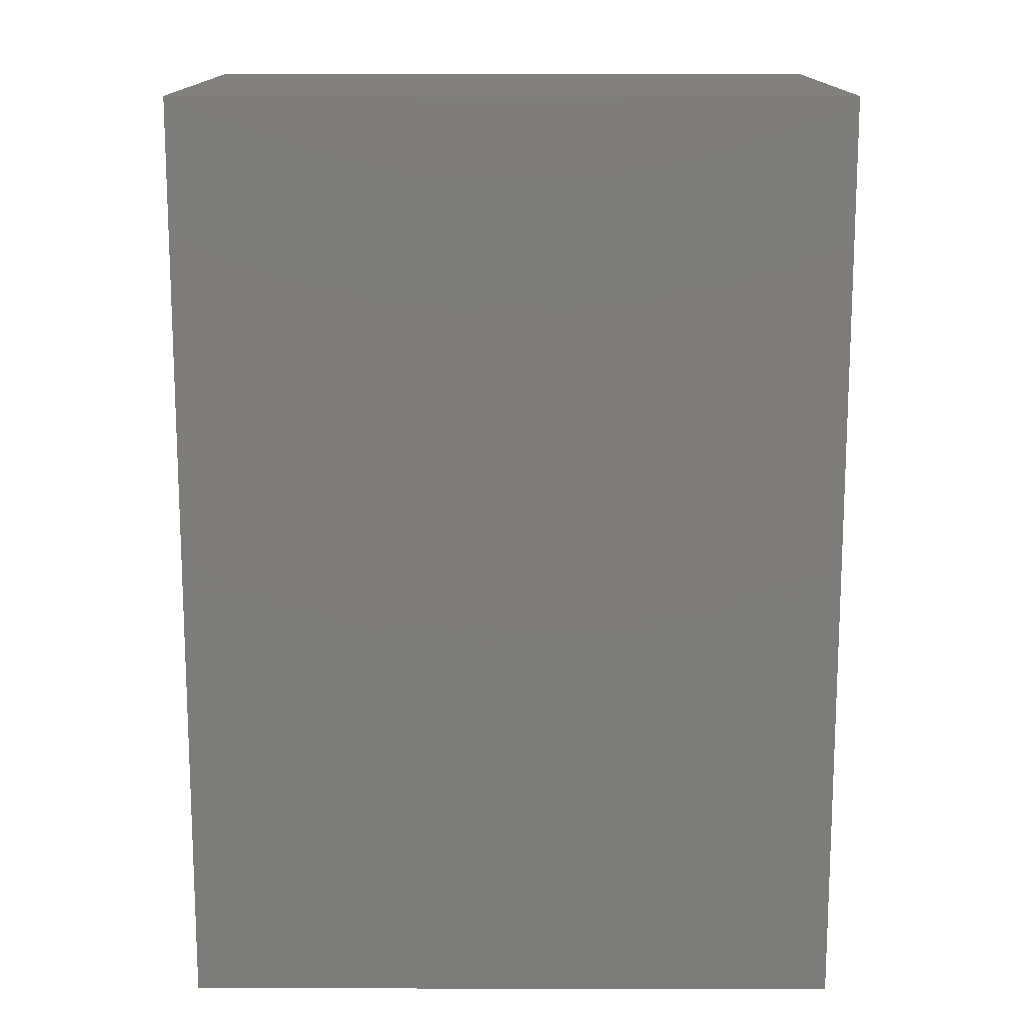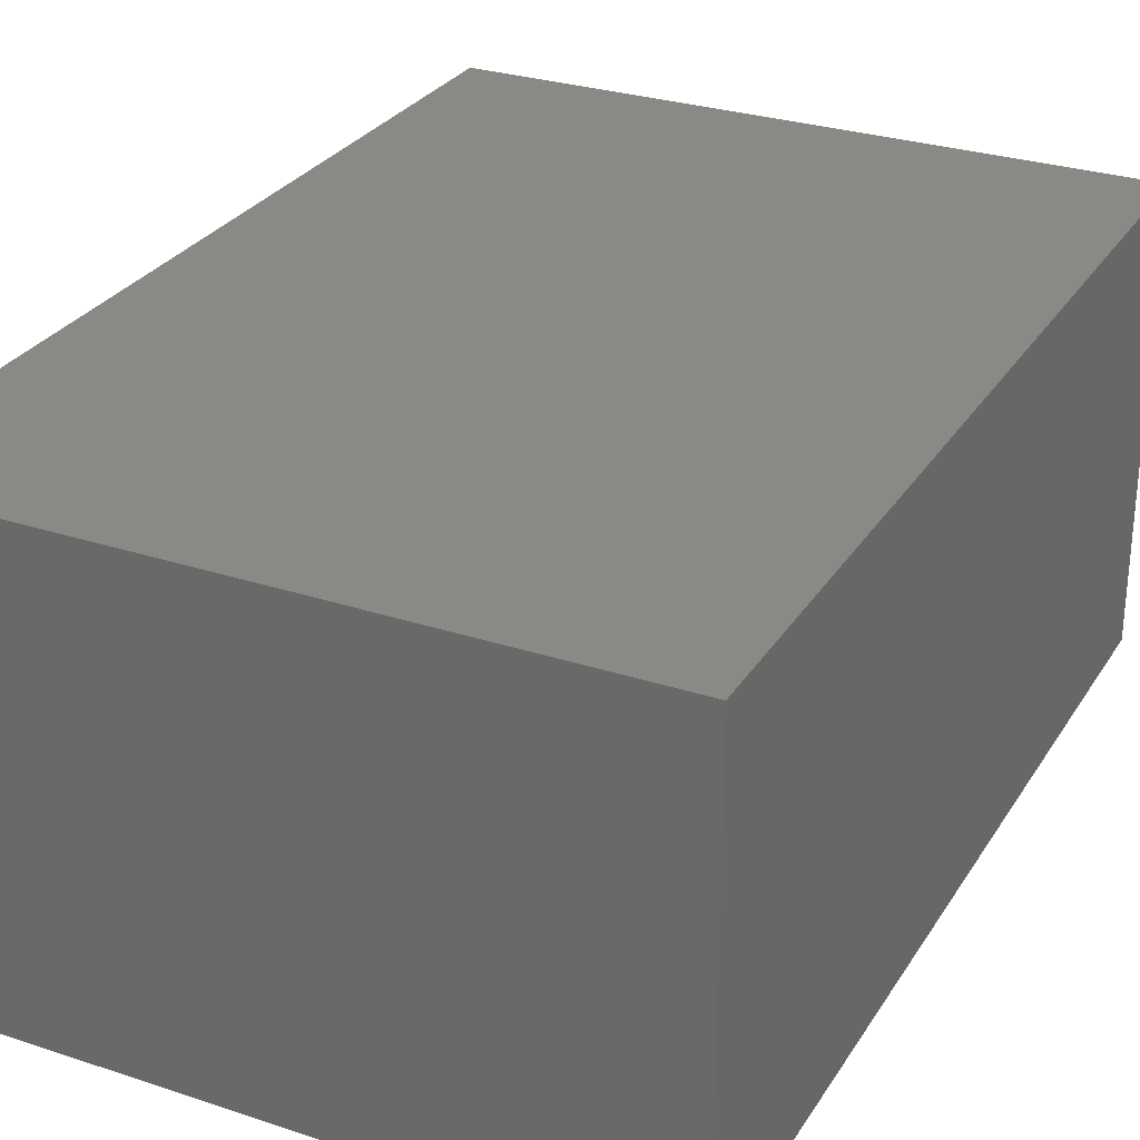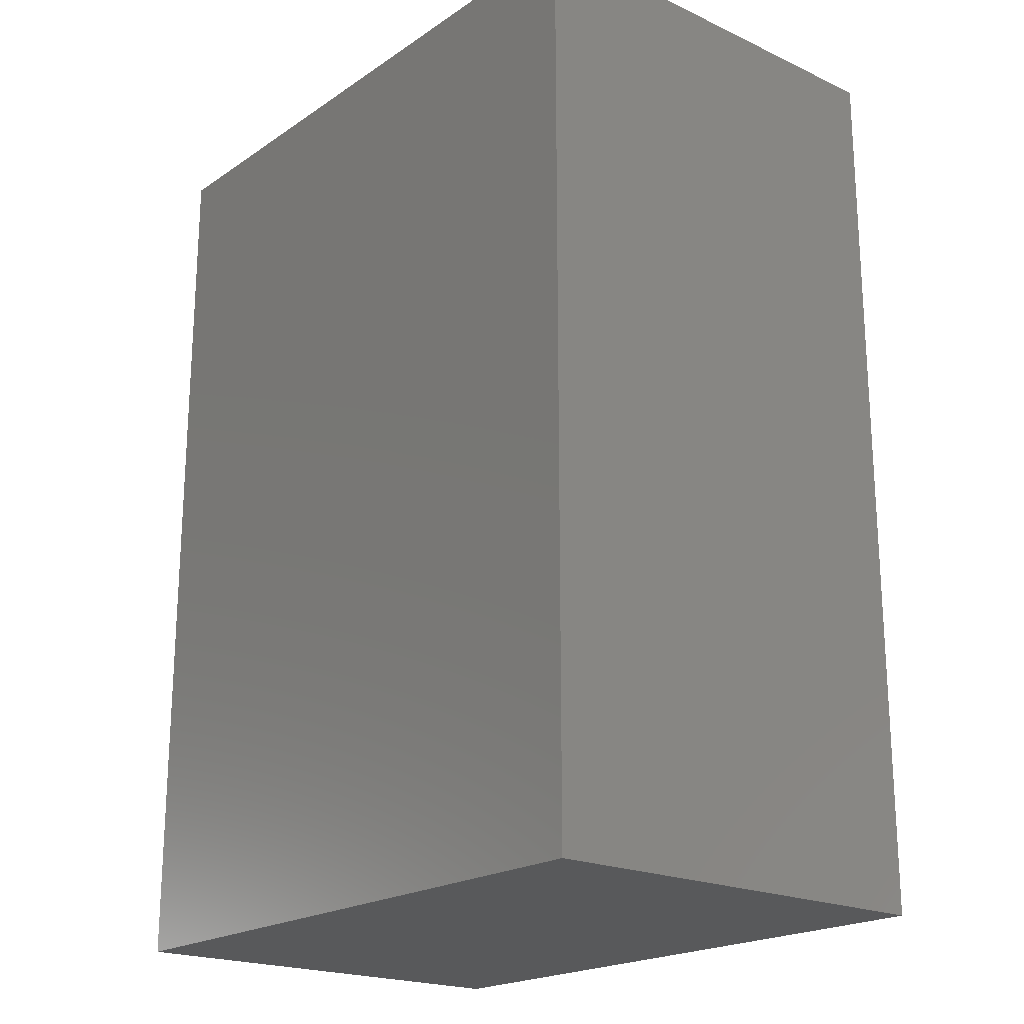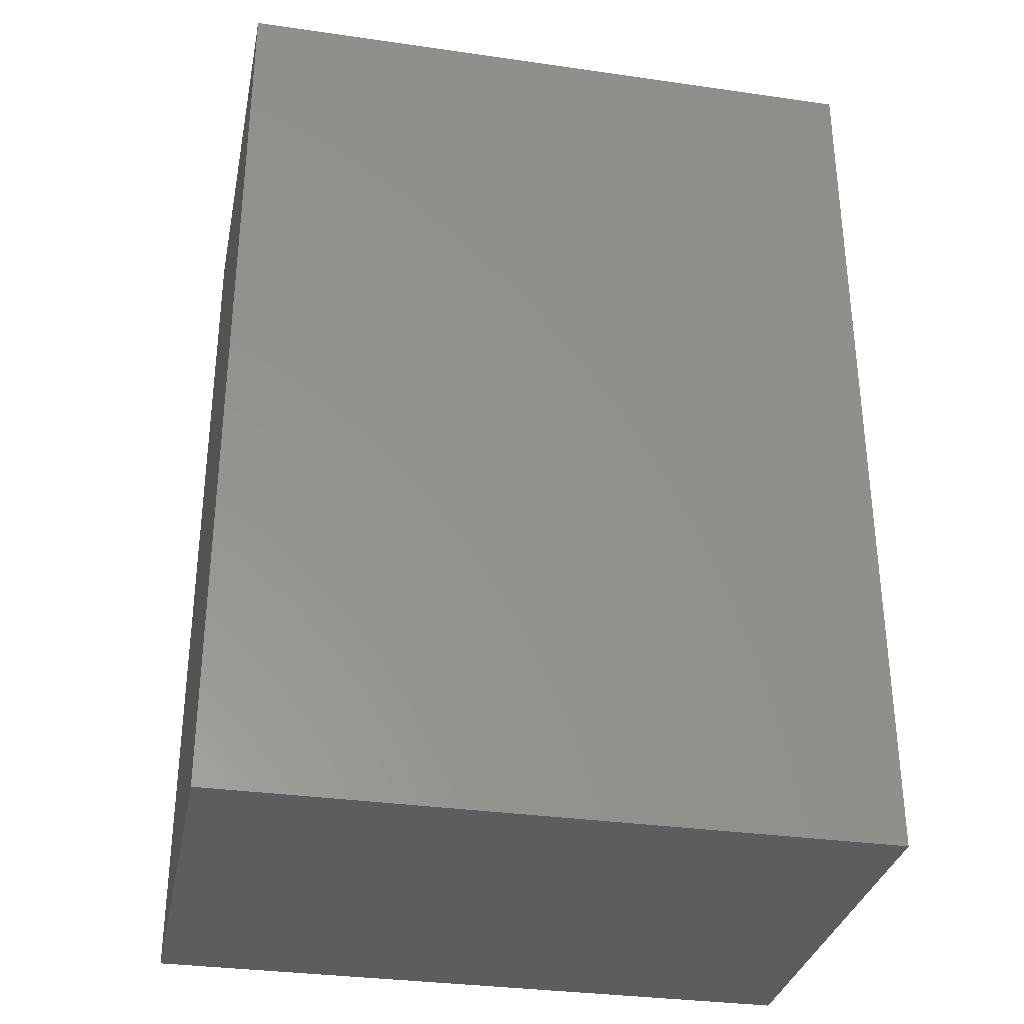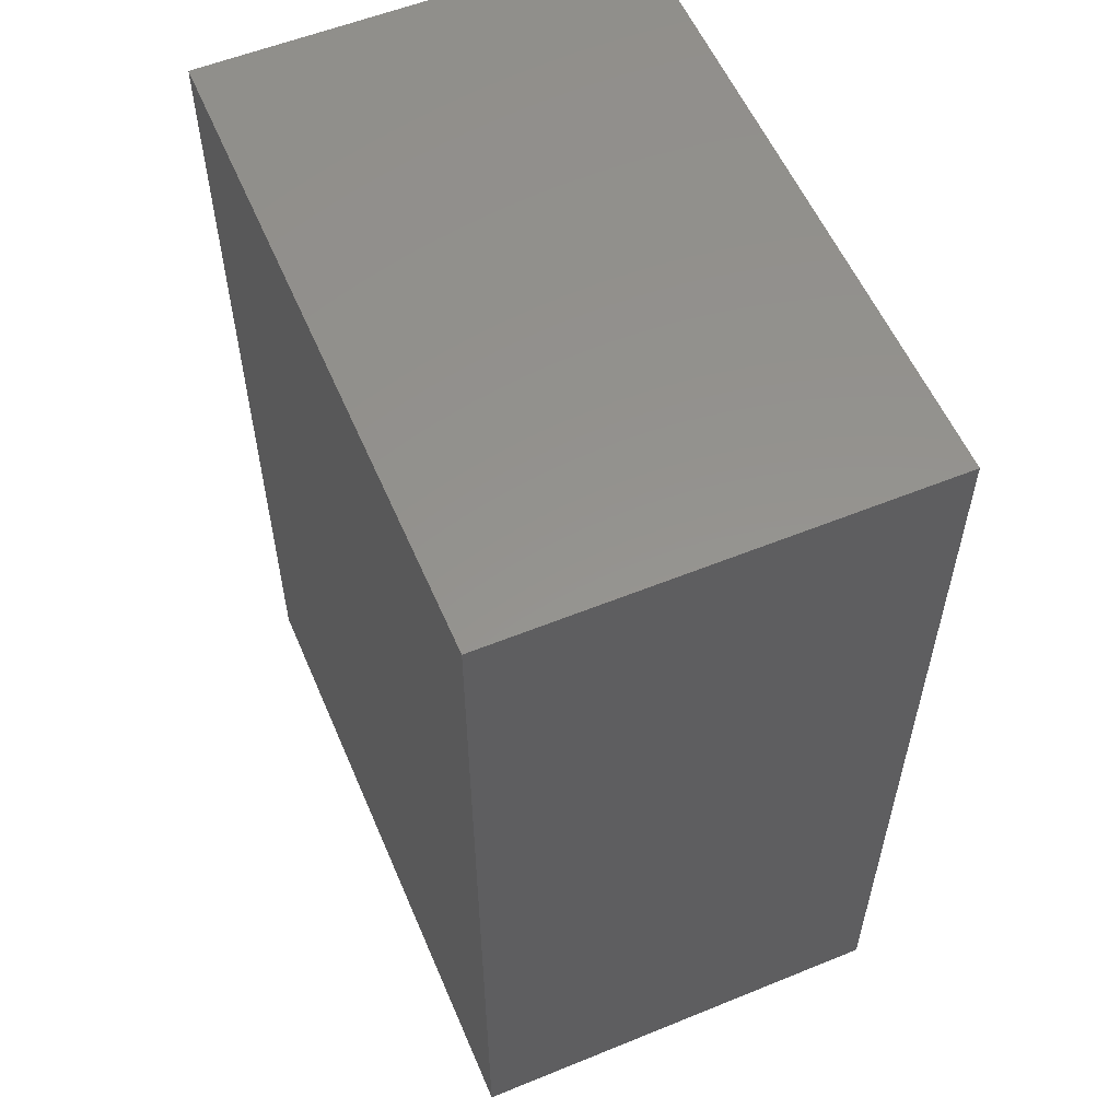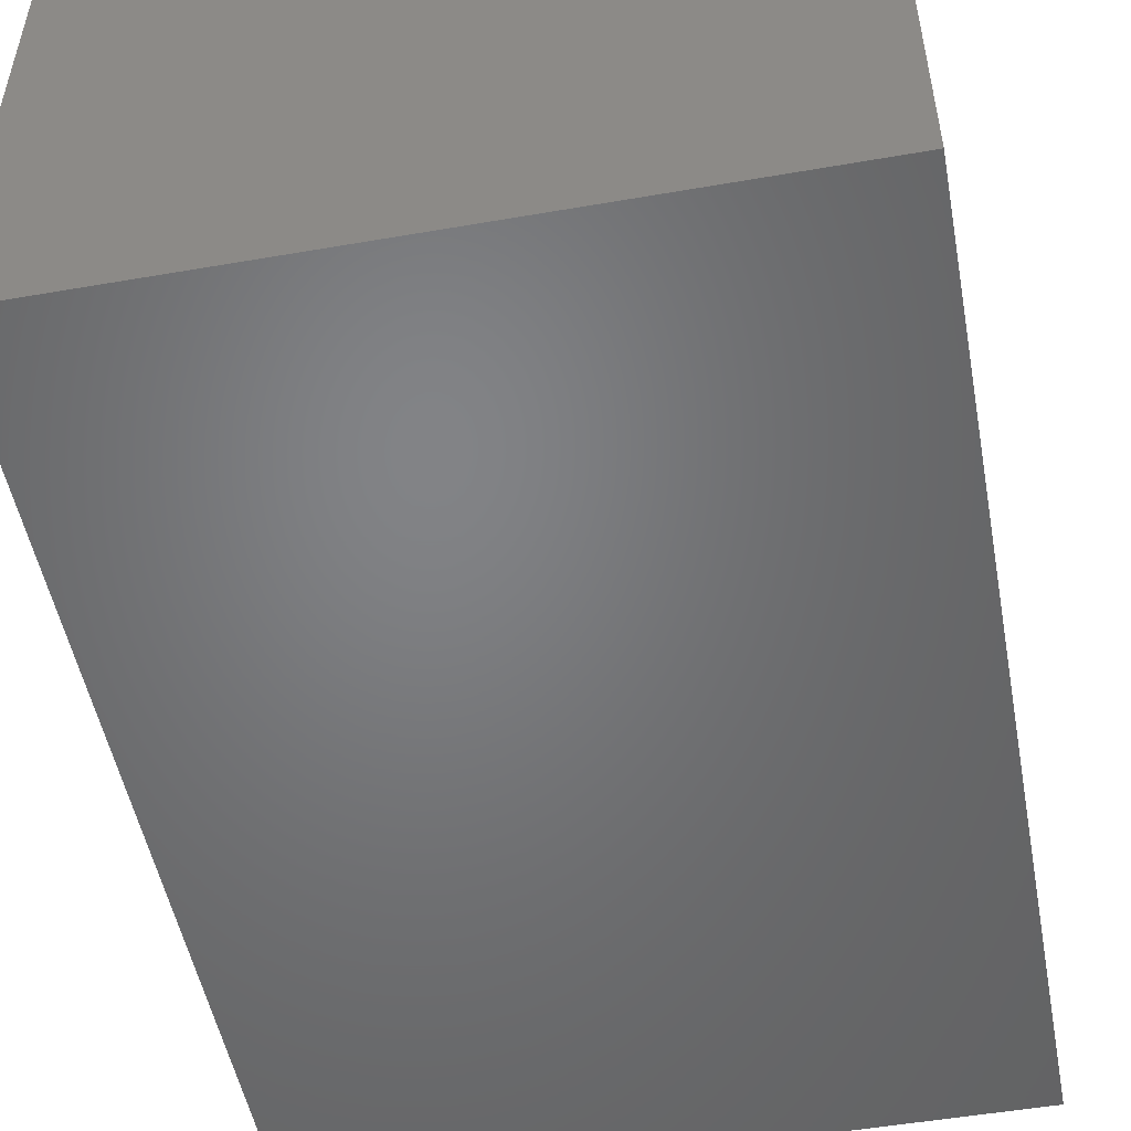
<metadata>
{"format":"stl","ext":"stl","renderer":"f3d","projection":"perspective","resolution":1024,"background":"white","views":[{"elev":14.2,"azim":0.1,"up":"+Y"},{"elev":28.8,"azim":26.2,"up":"+Z"},{"elev":-20.5,"azim":-129.9,"up":"+Y"},{"elev":-32.4,"azim":168.7,"up":"+Y"},{"elev":56.6,"azim":67.0,"up":"+Y"},{"elev":-51.1,"azim":10.7,"up":"+Z"}]}
</metadata>
<code>
# stl→obj: 8 verts, 12 faces
v -15 21 10
v 15 -21 10
v 15 21 10
v -15 -21 10
v -15 -21 -10
v 15 21 -10
v 15 -21 -10
v -15 21 -10
f 1 2 3
f 2 1 4
f 5 6 7
f 6 5 8
f 5 2 4
f 2 5 7
f 2 6 3
f 6 2 7
f 6 1 3
f 1 6 8
f 5 1 8
f 1 5 4

</code>
